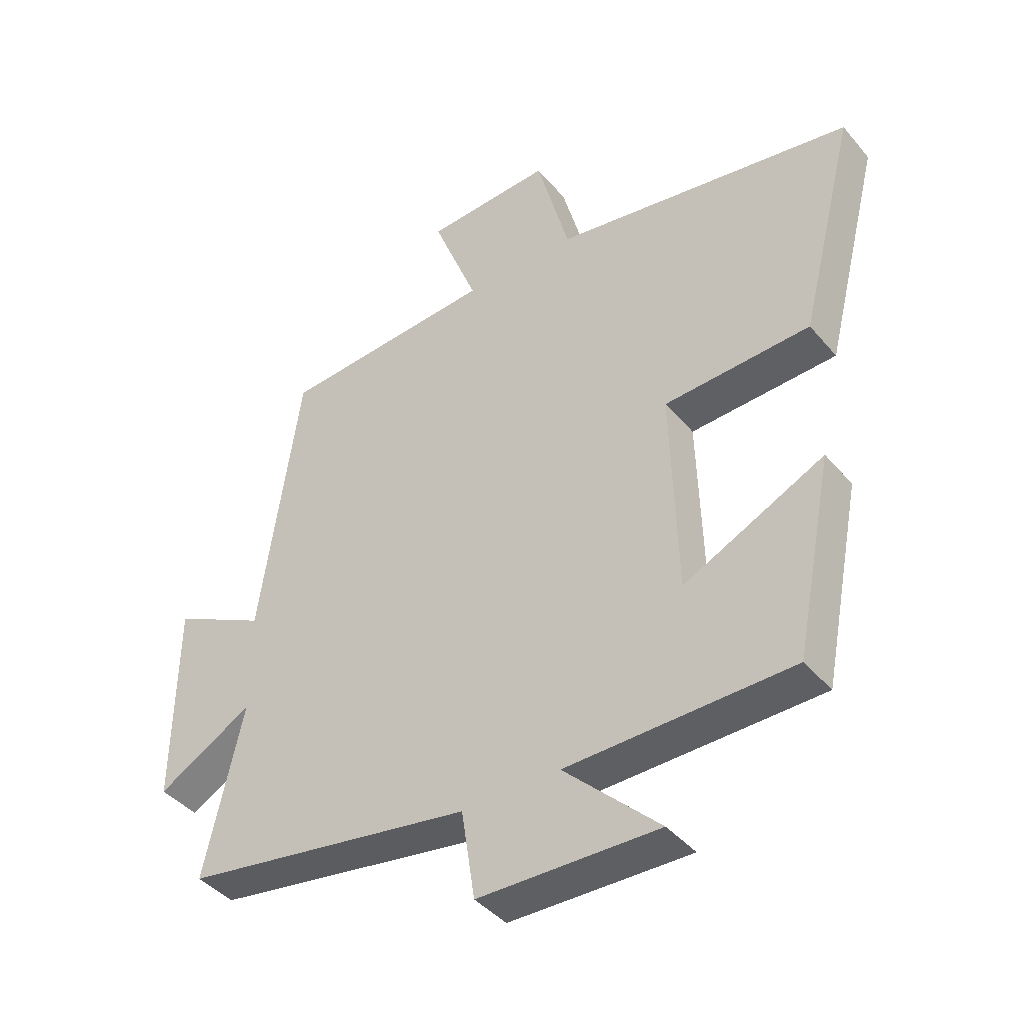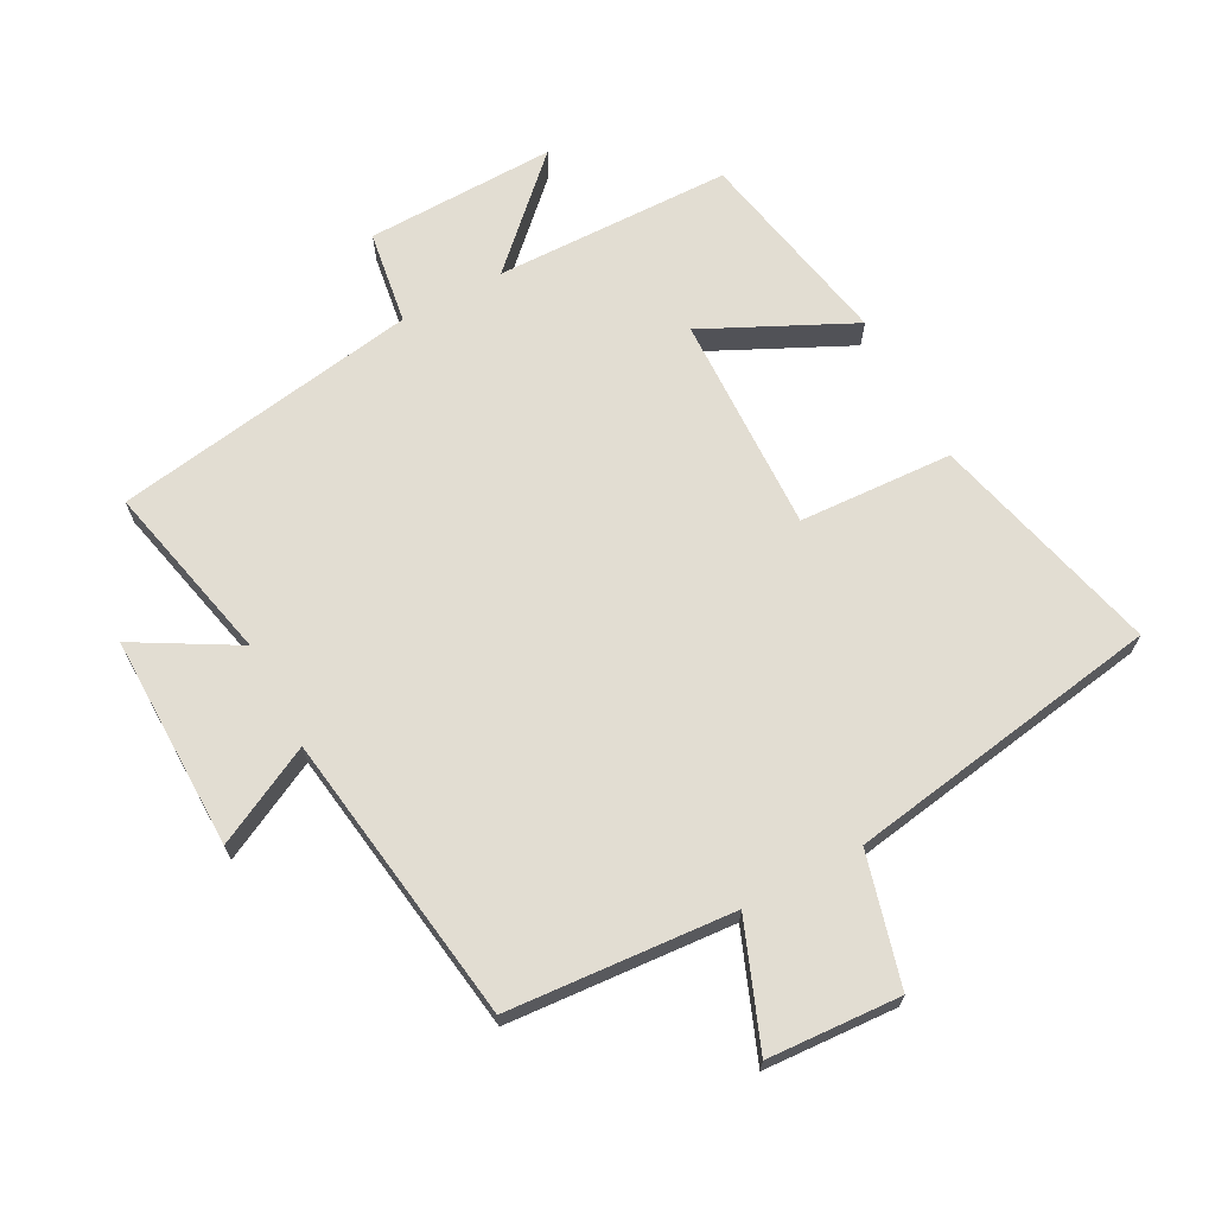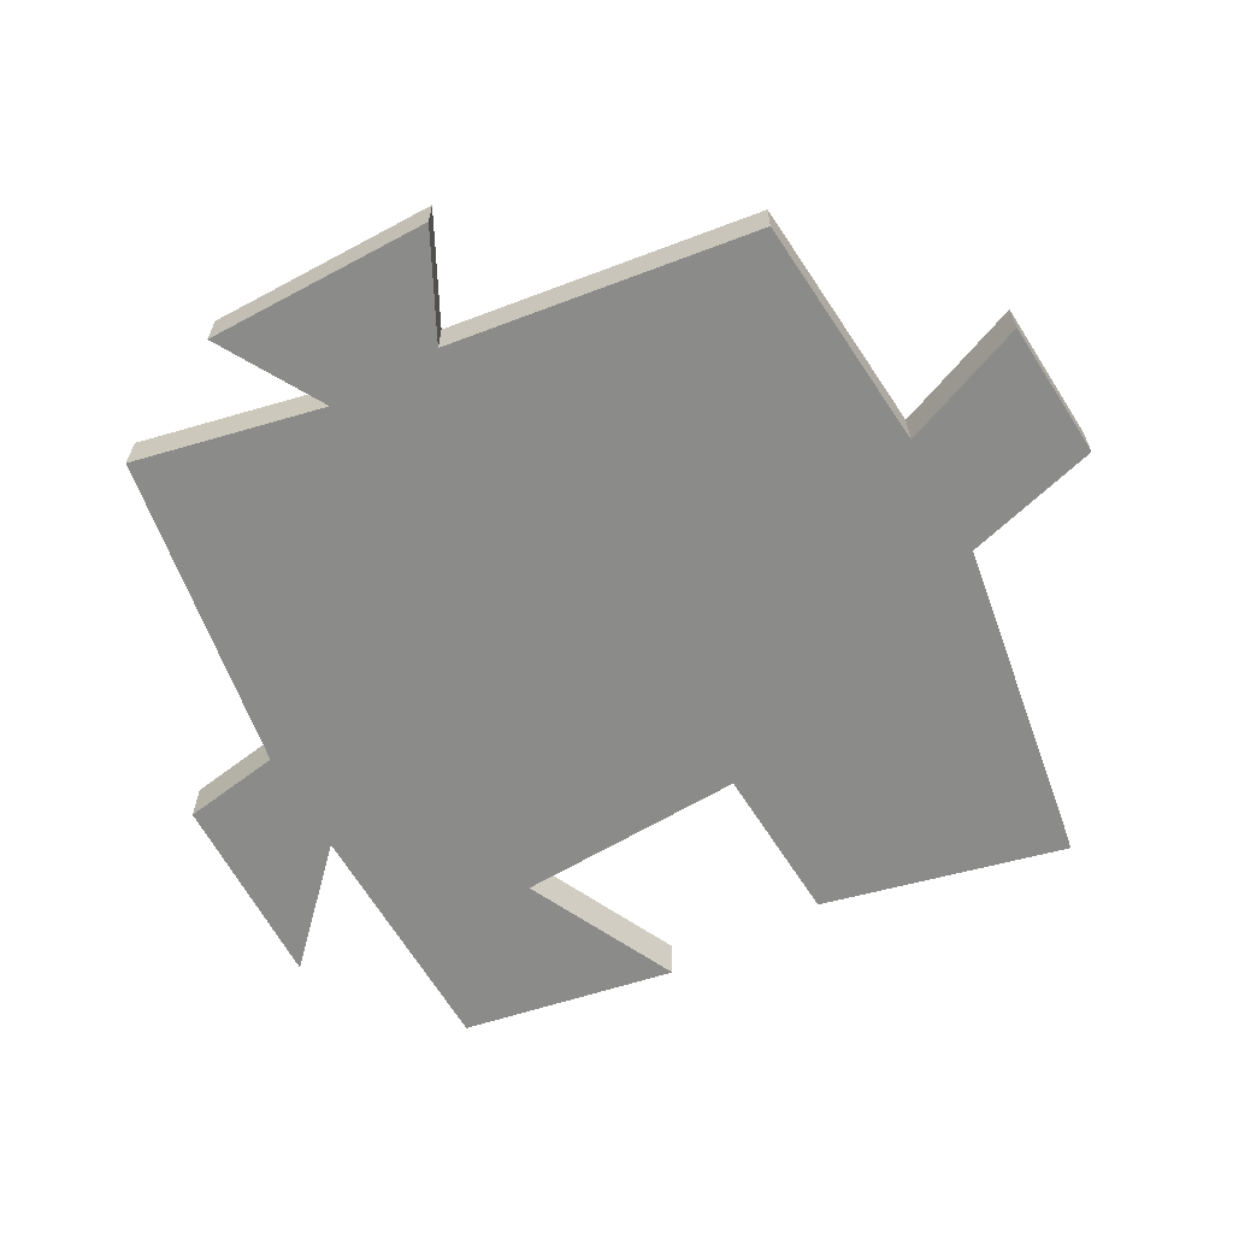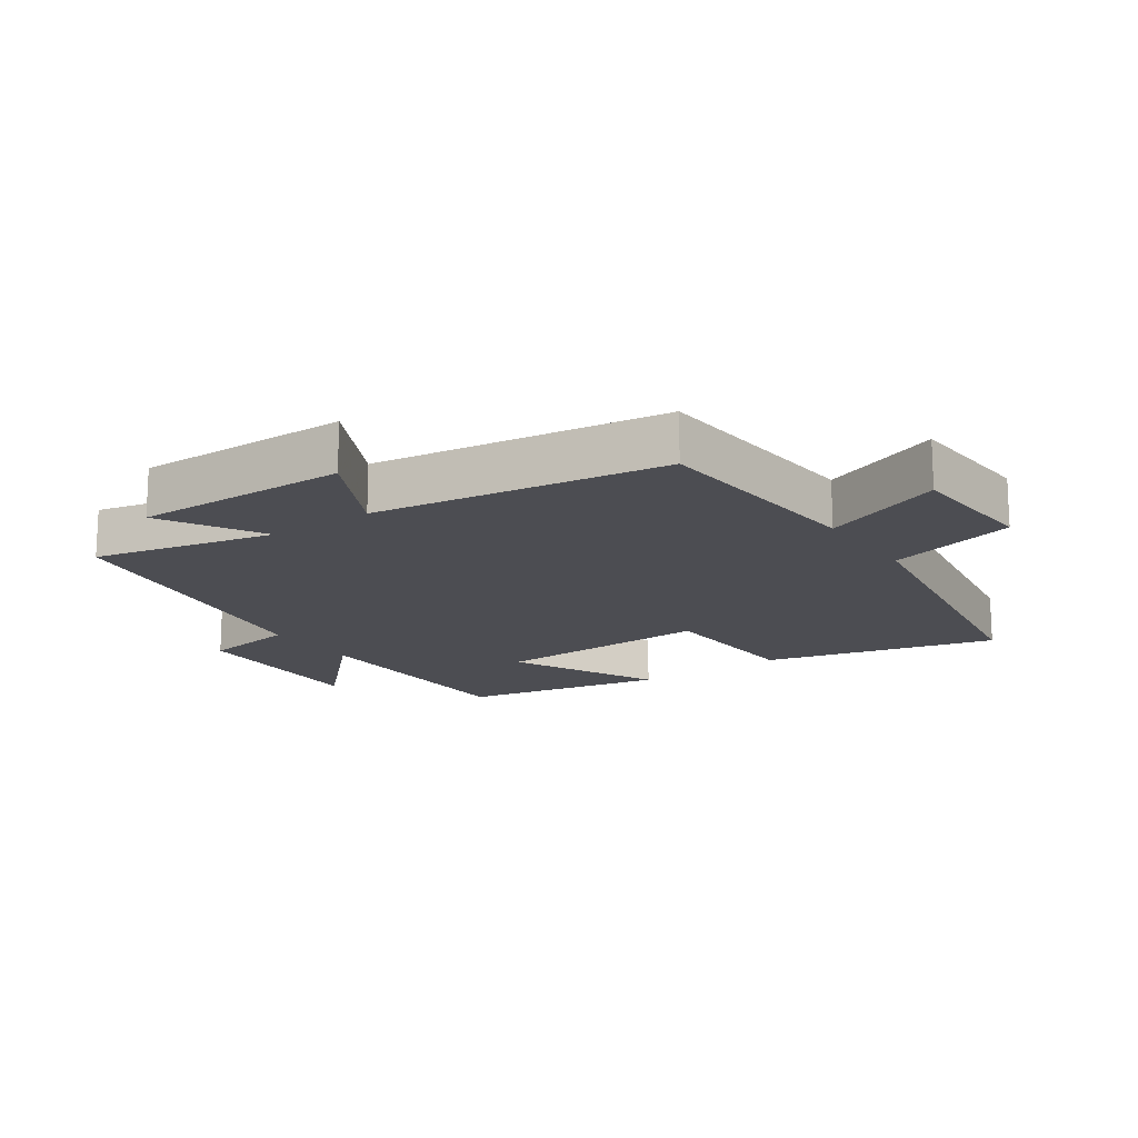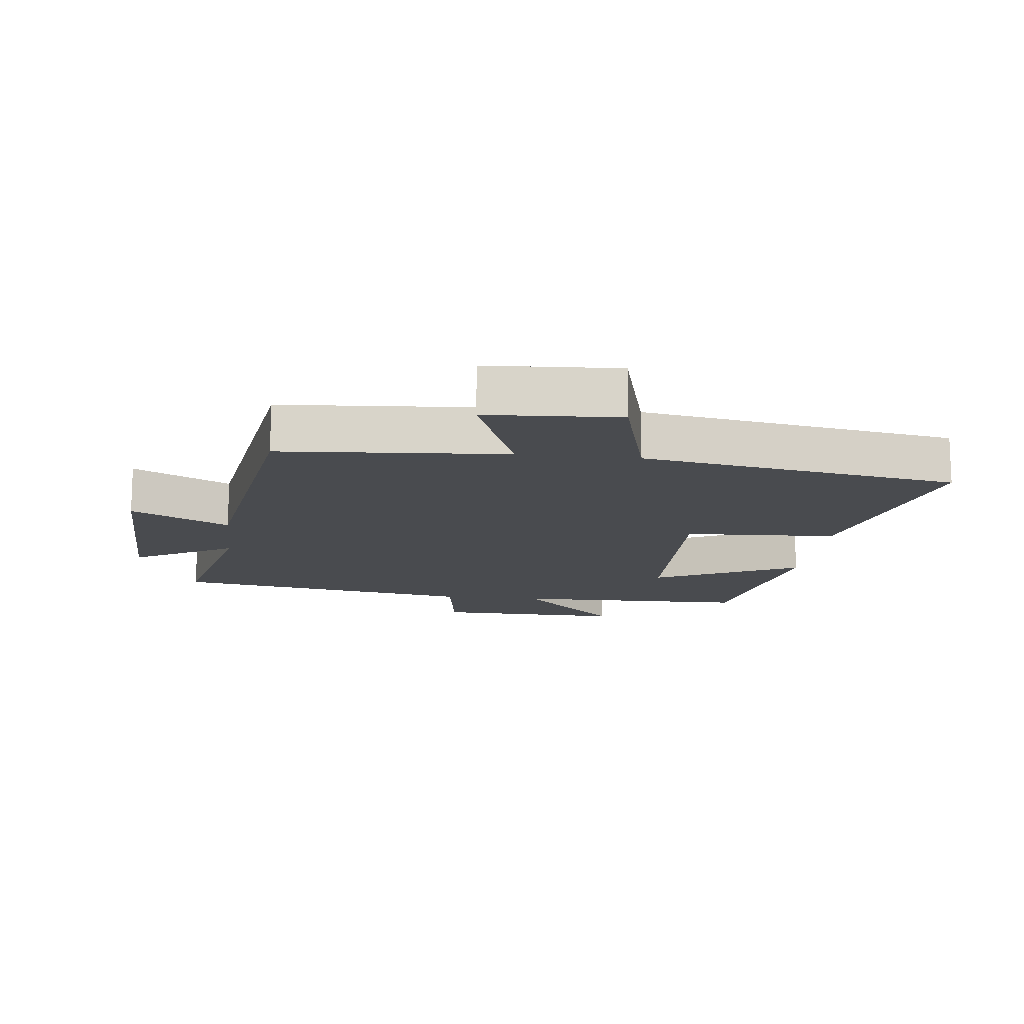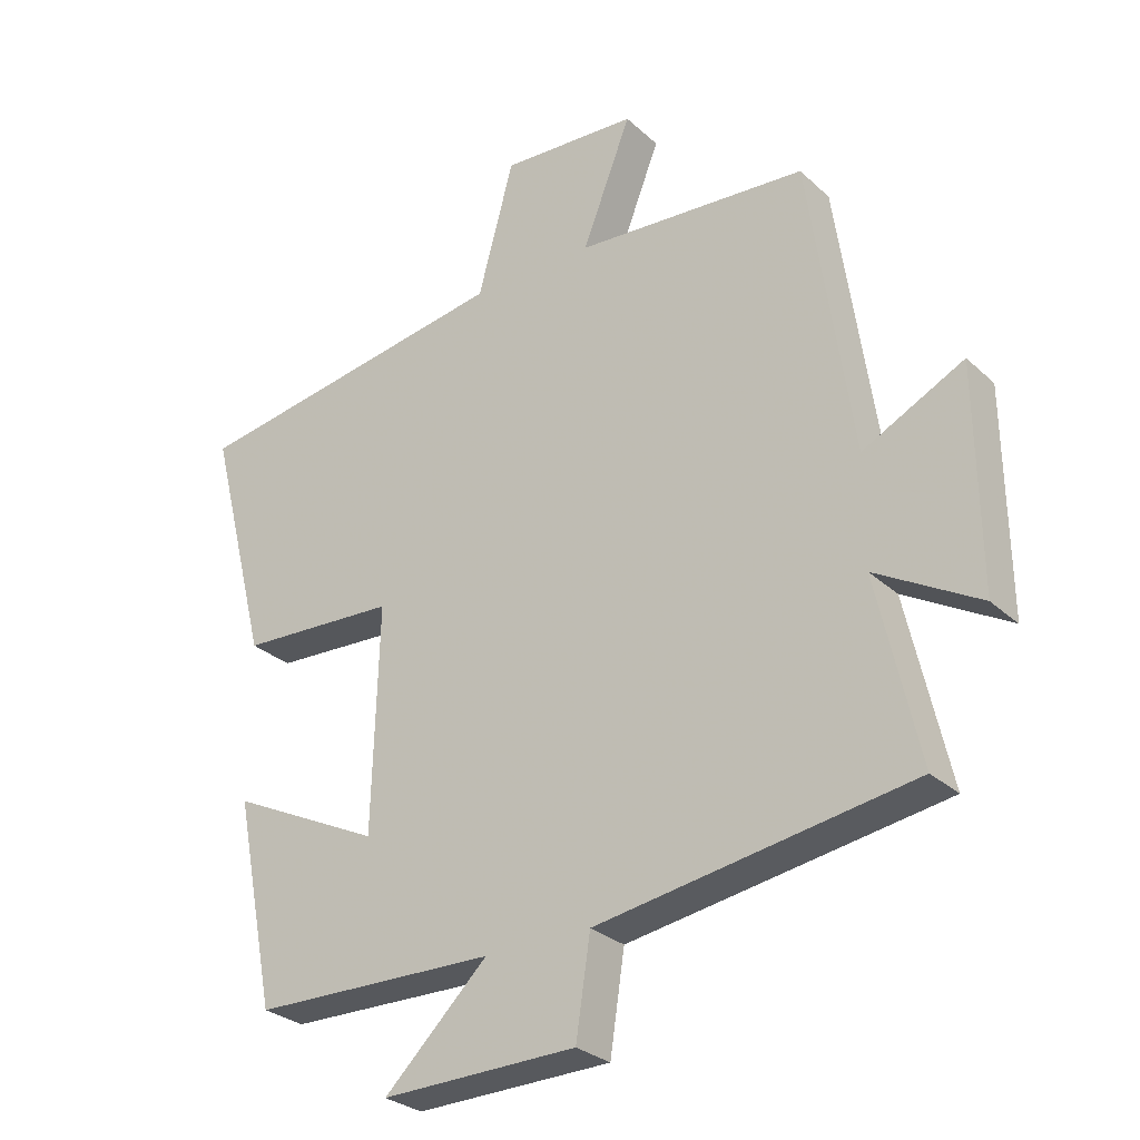
<metadata>
{"format":"obj","ext":"obj","renderer":"f3d","projection":"perspective","resolution":1024,"background":"white","views":[{"elev":-41.5,"azim":36.3,"up":"+Z"},{"elev":68.2,"azim":-28.1,"up":"+Y"},{"elev":-63.7,"azim":-60.8,"up":"+Y"},{"elev":-16.4,"azim":-55.2,"up":"+Y"},{"elev":-14.2,"azim":-6.7,"up":"+Y"},{"elev":-28.6,"azim":-143.3,"up":"+Z"}]}
</metadata>
<code>
v -0.563 0.07 -0.424
v -0.5 0.07 -0.145
v -0.656 0.07 -0.234
v -0.652 0.07 0.098
v -0.5 0.07 0.021
v -0.435 0.07 0.474
v -0.085 0.07 0.5
v -0.159 0.07 0.689
v 0.047 0.07 0.701
v 0.101 0.07 0.5
v 0.591 0.07 0.42
v 0.5 0.07 0.061
v 0.262 0.07 0.049
v 0.272 0.07 -0.289
v 0.5 0.07 -0.179
v 0.438 0.07 -0.493
v 0.071 0.07 -0.5
v 0.227 0.07 -0.651
v -0.067 0.07 -0.645
v -0.089 0.07 -0.5
v -0.563 0 -0.424
v -0.5 0 -0.145
v -0.656 0 -0.234
v -0.652 0 0.098
v -0.5 0 0.021
v -0.435 0 0.474
v -0.085 0 0.5
v -0.159 0 0.689
v 0.047 0 0.701
v 0.101 0 0.5
v 0.591 0 0.42
v 0.5 0 0.061
v 0.262 0 0.049
v 0.272 0 -0.289
v 0.5 0 -0.179
v 0.438 0 -0.493
v 0.071 0 -0.5
v 0.227 0 -0.651
v -0.067 0 -0.645
v -0.089 0 -0.5
f 17 18 19 20
f 17 20 1 2
f 14 15 16 17
f 13 14 17 2
f 10 11 12 13
f 10 13 2
f 7 8 9 10
f 5 6 7 10
f 5 10 2 3
f 3 4 5
f 40 39 38 37
f 22 21 40 37
f 37 36 35 34
f 22 37 34 33
f 33 32 31 30
f 22 33 30
f 30 29 28 27
f 30 27 26 25
f 23 22 30 25
f 25 24 23
f 1 21 22 2
f 2 22 23 3
f 3 23 24 4
f 4 24 25 5
f 5 25 26 6
f 6 26 27 7
f 7 27 28 8
f 8 28 29 9
f 9 29 30 10
f 10 30 31 11
f 11 31 32 12
f 12 32 33 13
f 13 33 34 14
f 14 34 35 15
f 15 35 36 16
f 16 36 37 17
f 17 37 38 18
f 18 38 39 19
f 19 39 40 20
f 20 40 21 1

</code>
